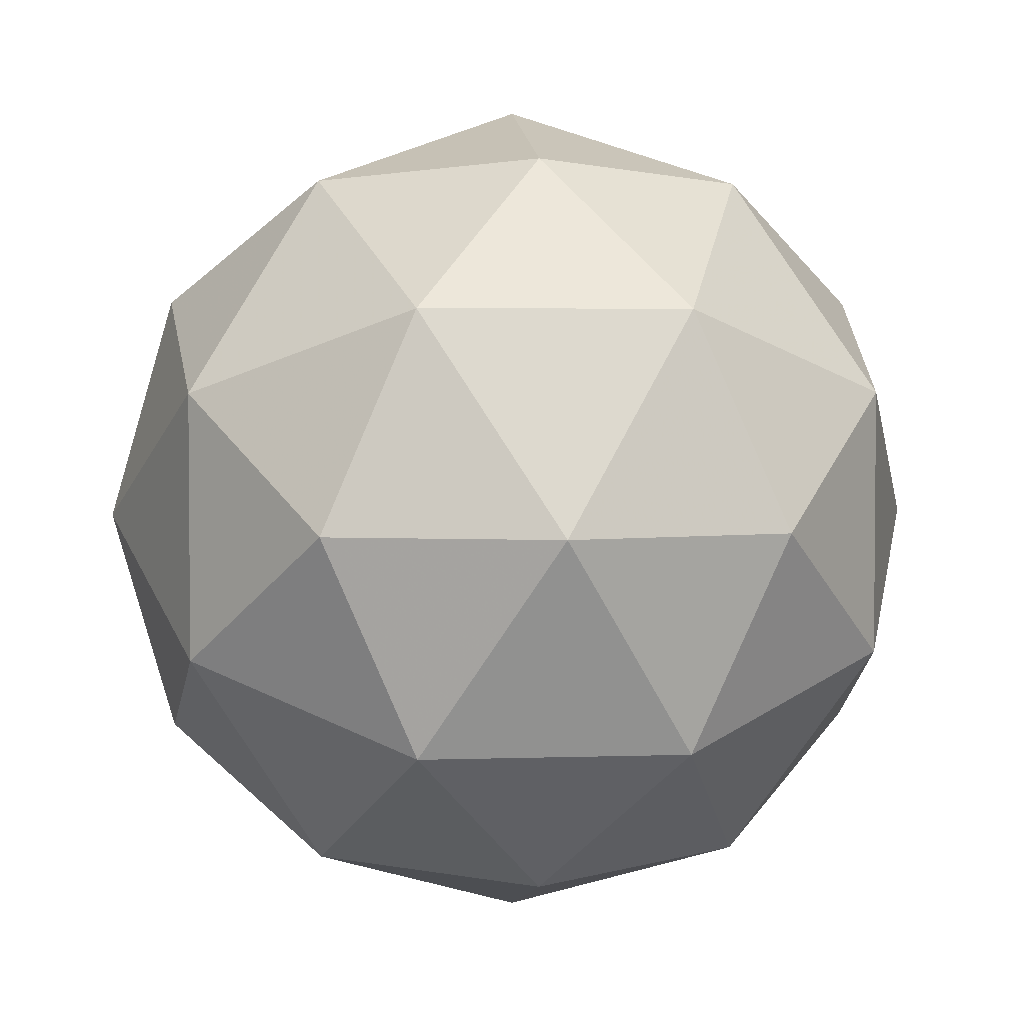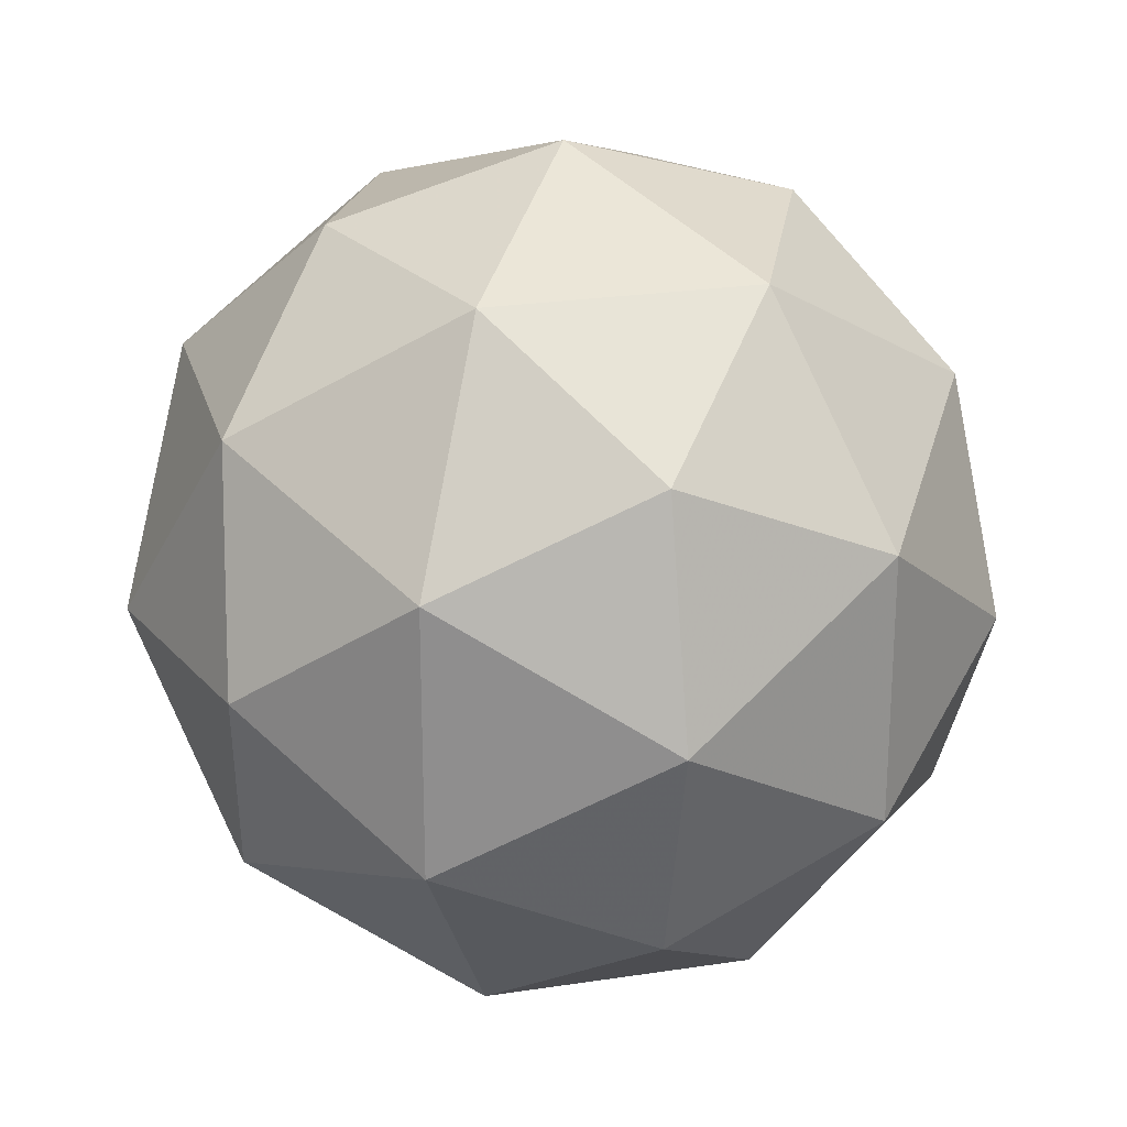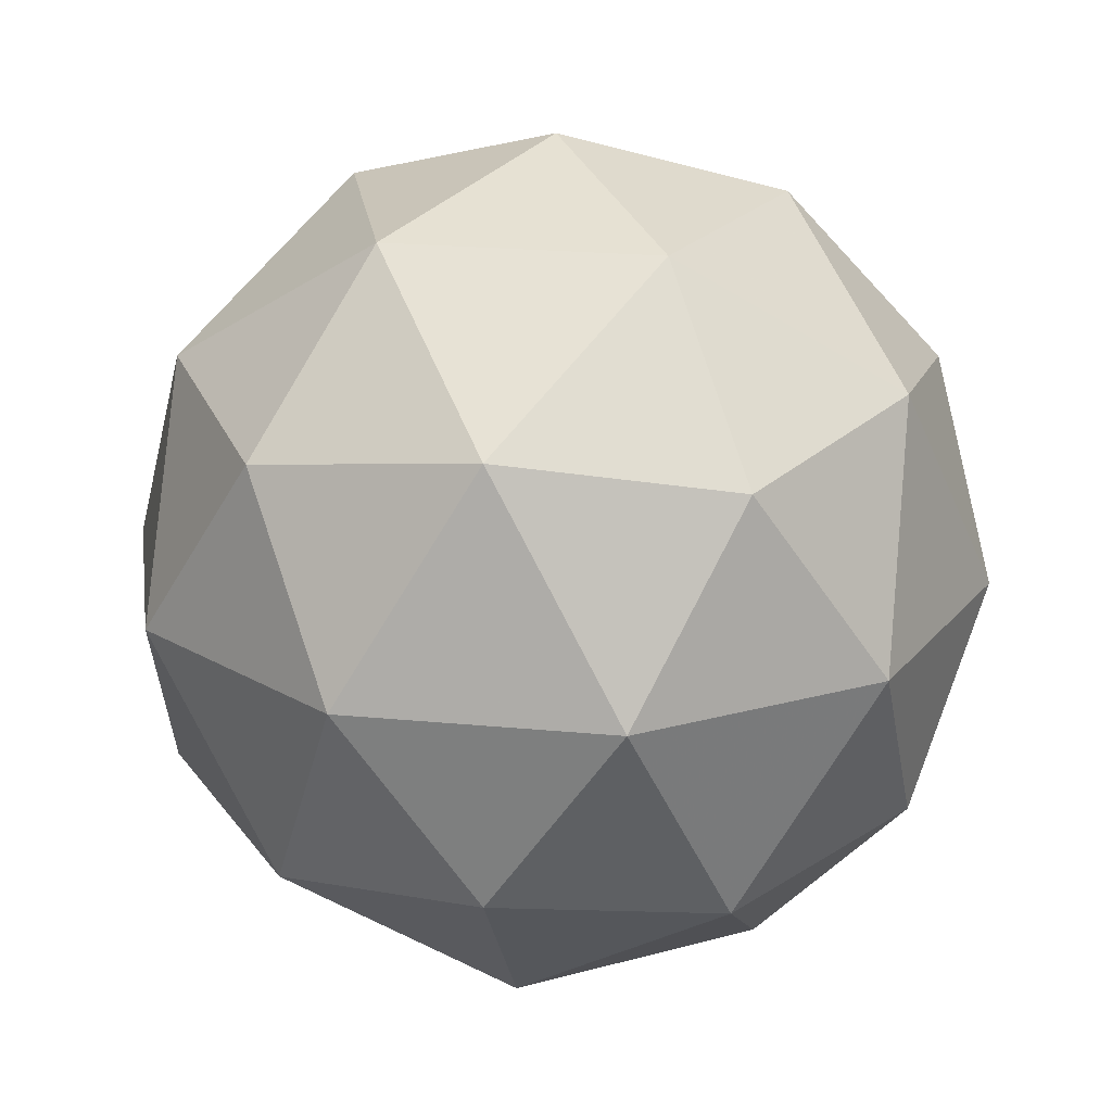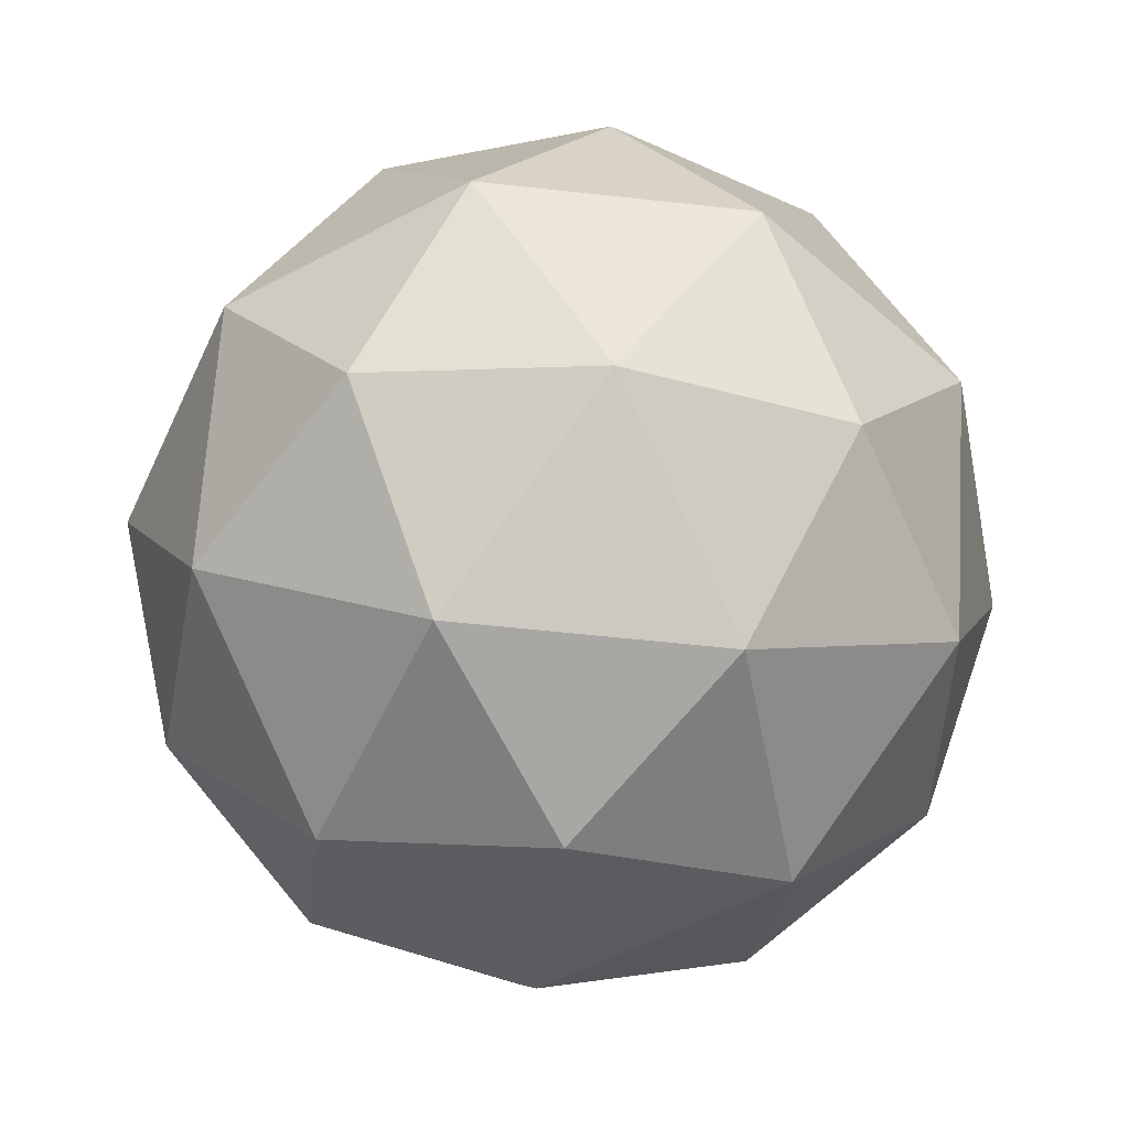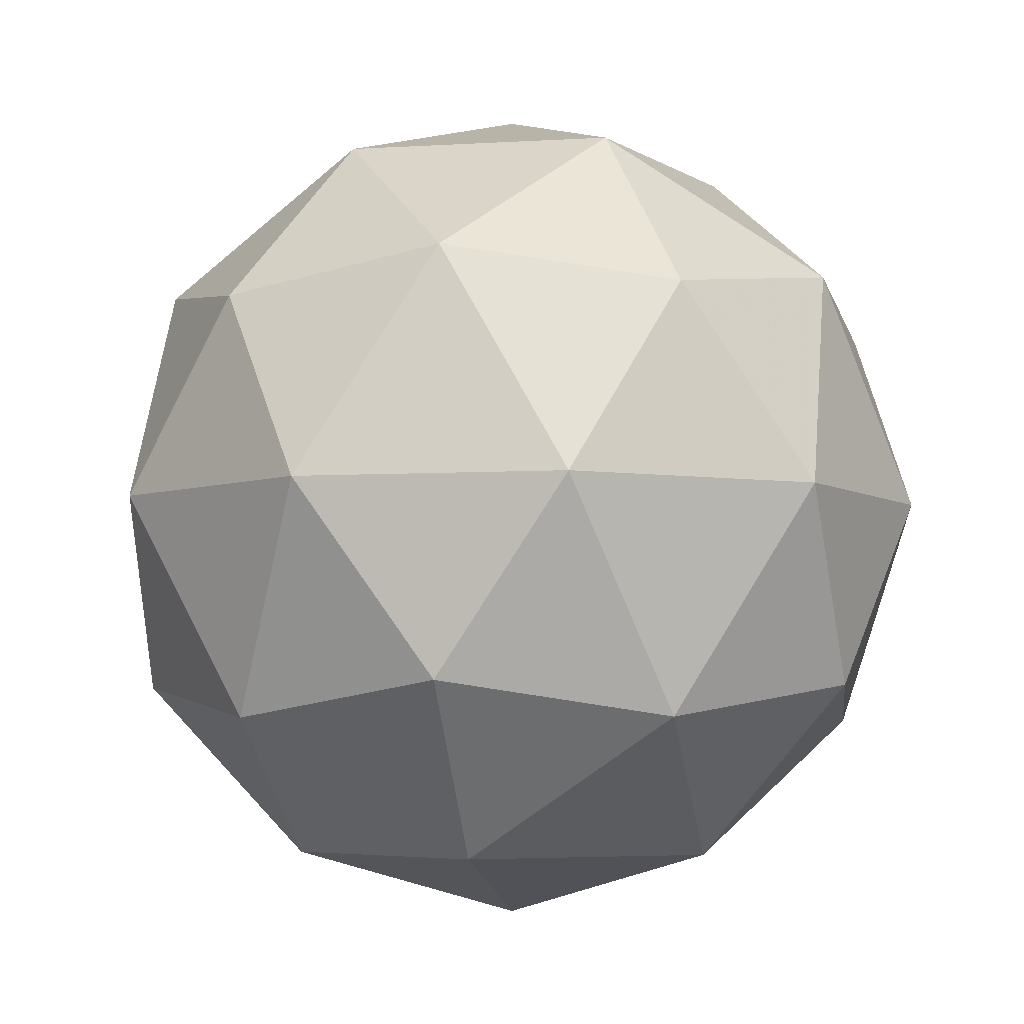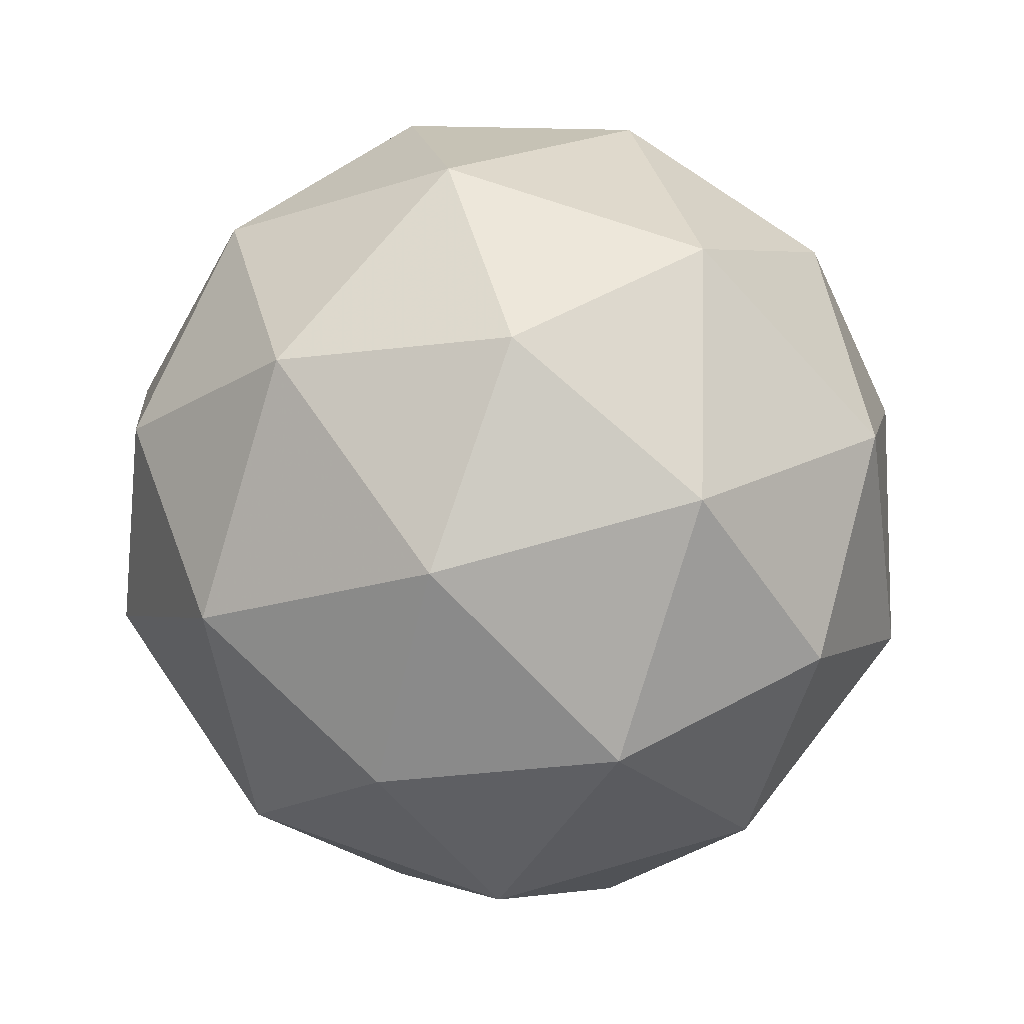
<metadata>
{"format":"obj","ext":"obj","renderer":"f3d","projection":"perspective","resolution":1024,"background":"white","views":[{"elev":3.5,"azim":141.4,"up":"+Z"},{"elev":23.9,"azim":-136.1,"up":"+Z"},{"elev":21.4,"azim":63.8,"up":"+Y"},{"elev":-55.2,"azim":-132.7,"up":"+Y"},{"elev":-5.2,"azim":-79.0,"up":"+Y"},{"elev":67.6,"azim":-106.2,"up":"+Y"}]}
</metadata>
<code>
g URADL-i14-g18-s2199
v -6255 65.09 -4000
v -6166 96.45 -3935
v -6289 96.45 -3895
v -6103 181.2 -3889
v -6076 164.7 -4000
v -6365 96.45 -4000
v -6289 96.45 -4105
v -6166 96.45 -4064
v -6055 275.1 -3935
v -6313 181.2 -3821
v -6200 164.7 -3830
v -6255 275.1 -3790
v -6443 181.2 -4000
v -6399 164.7 -3895
v -6455 275.1 -3935
v -6313 181.2 -4178
v -6399 164.7 -4105
v -6378 275.1 -4169
v -6103 181.2 -4110
v -6200 164.7 -4169
v -6132 275.1 -4169
v -6132 275.1 -3830
v -6378 275.1 -3830
v -6455 275.1 -4064
v -6255 275.1 -4210
v -6055 275.1 -4064
v -6197 369 -3821
v -6110 385.5 -3895
v -6221 453.7 -3895
v -6407 369 -3889
v -6310 385.5 -3830
v -6344 453.7 -3935
v -6407 369 -4110
v -6434 385.5 -4000
v -6344 453.7 -4064
v -6197 369 -4178
v -6310 385.5 -4169
v -6221 453.7 -4105
v -6067 369 -4000
v -6110 385.5 -4105
v -6145 453.7 -4000
v -6255 485.1 -4000
f 1 2 3
f 4 2 5
f 1 3 6
f 1 6 7
f 1 7 8
f 4 5 9
f 10 11 12
f 13 14 15
f 16 17 18
f 19 20 21
f 4 9 22
f 10 12 23
f 13 15 24
f 16 18 25
f 19 21 26
f 27 28 29
f 30 31 32
f 33 34 35
f 36 37 38
f 39 40 41
f 41 38 42
f 41 40 38
f 40 36 38
f 38 35 42
f 38 37 35
f 37 33 35
f 35 32 42
f 35 34 32
f 34 30 32
f 32 29 42
f 32 31 29
f 31 27 29
f 29 41 42
f 29 28 41
f 28 39 41
f 26 40 39
f 26 21 40
f 21 36 40
f 25 37 36
f 25 18 37
f 18 33 37
f 24 34 33
f 24 15 34
f 15 30 34
f 23 31 30
f 23 12 31
f 12 27 31
f 22 28 27
f 22 9 28
f 9 39 28
f 21 25 36
f 21 20 25
f 20 16 25
f 18 24 33
f 18 17 24
f 17 13 24
f 15 23 30
f 15 14 23
f 14 10 23
f 12 22 27
f 12 11 22
f 11 4 22
f 9 26 39
f 9 5 26
f 5 19 26
f 8 20 19
f 8 7 20
f 7 16 20
f 7 17 16
f 7 6 17
f 6 13 17
f 6 14 13
f 6 3 14
f 3 10 14
f 5 8 19
f 5 2 8
f 2 1 8
f 3 11 10
f 3 2 11
f 2 4 11
f 2 4 11

</code>
